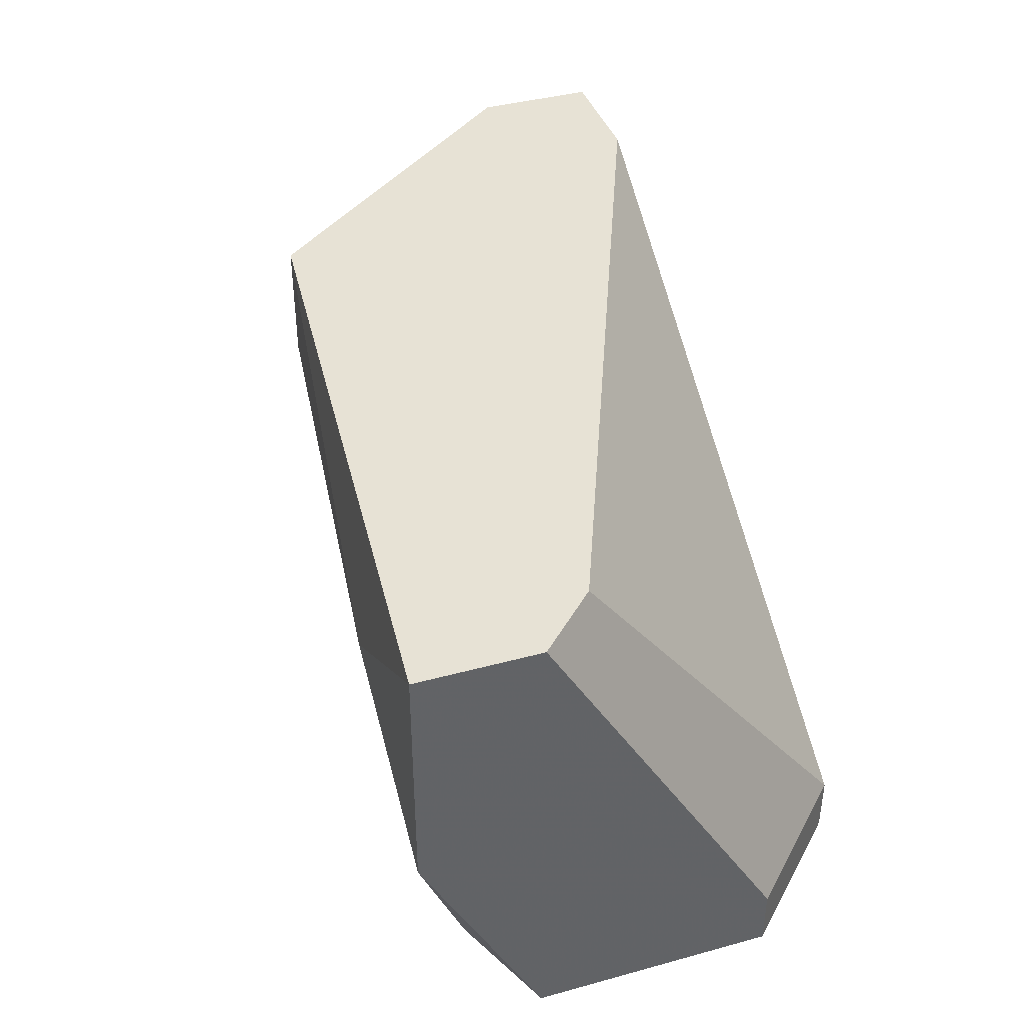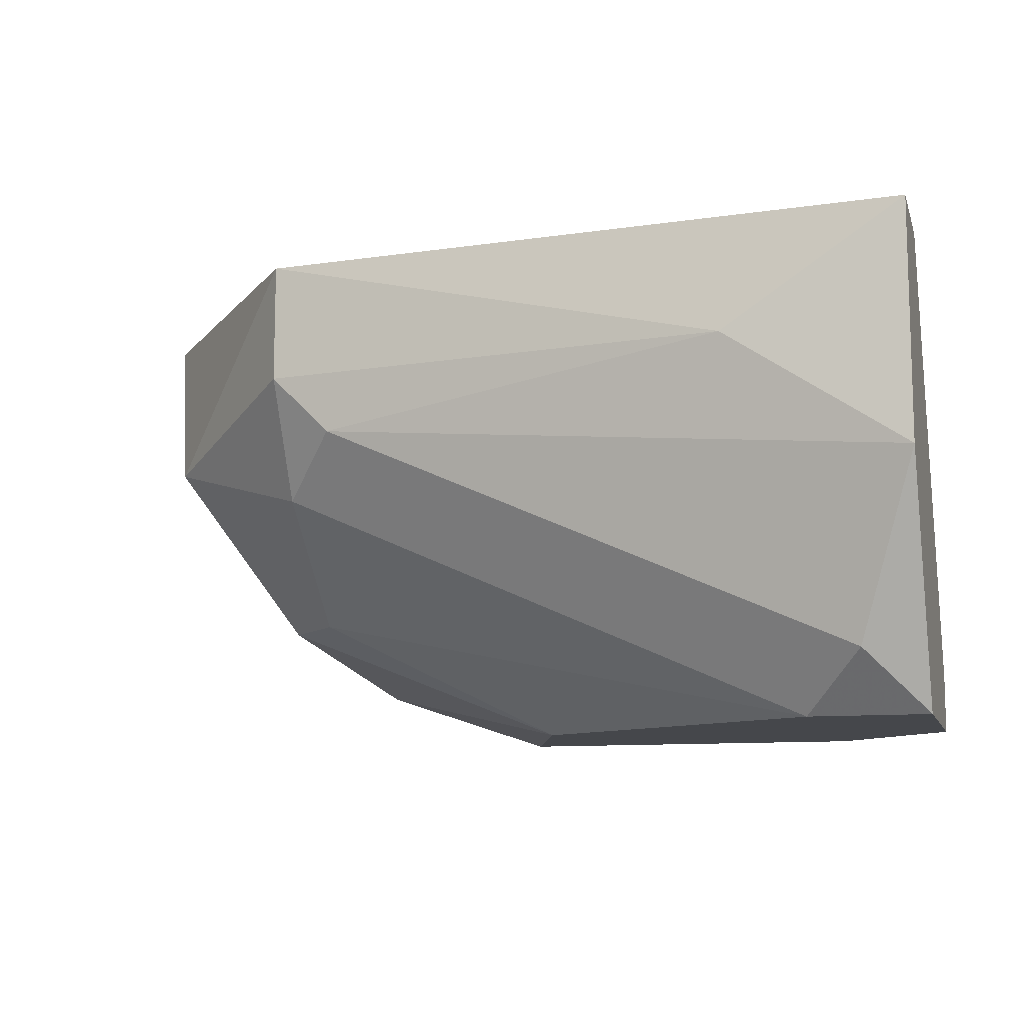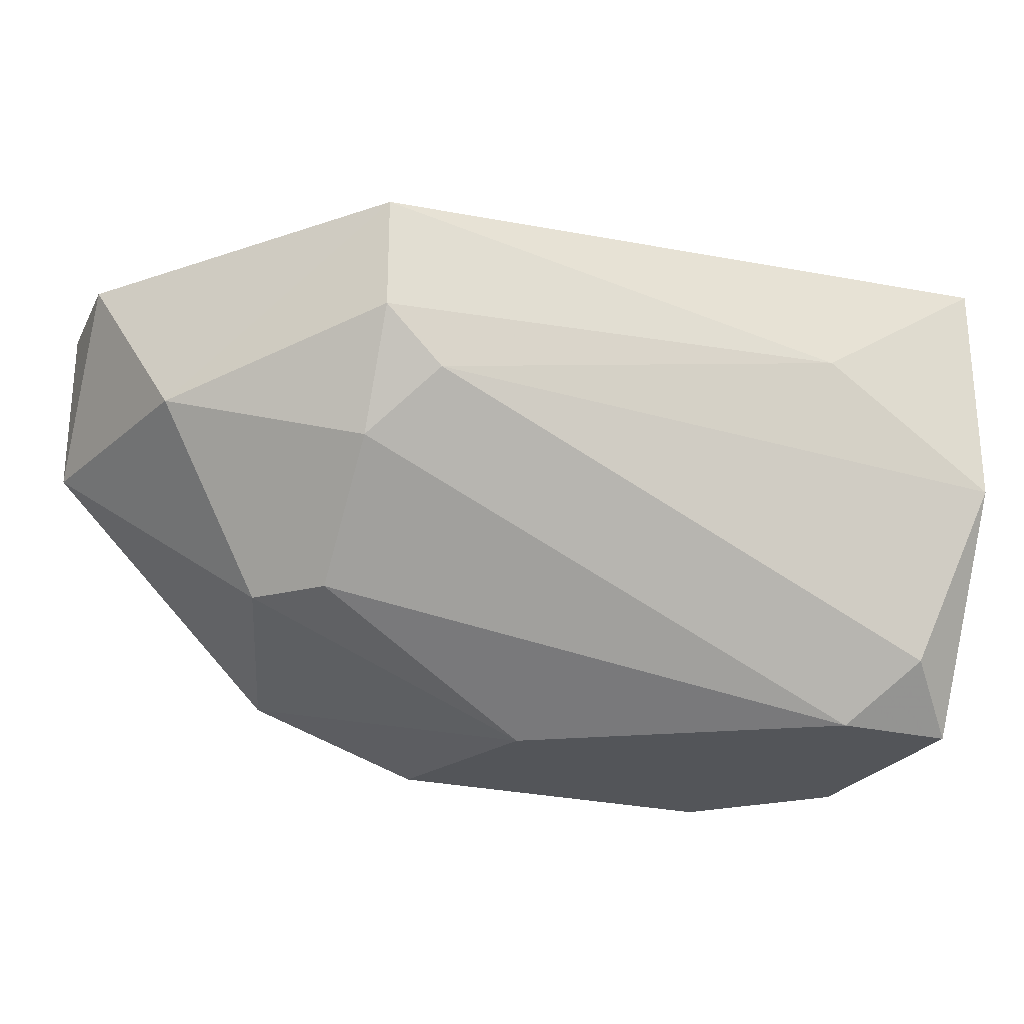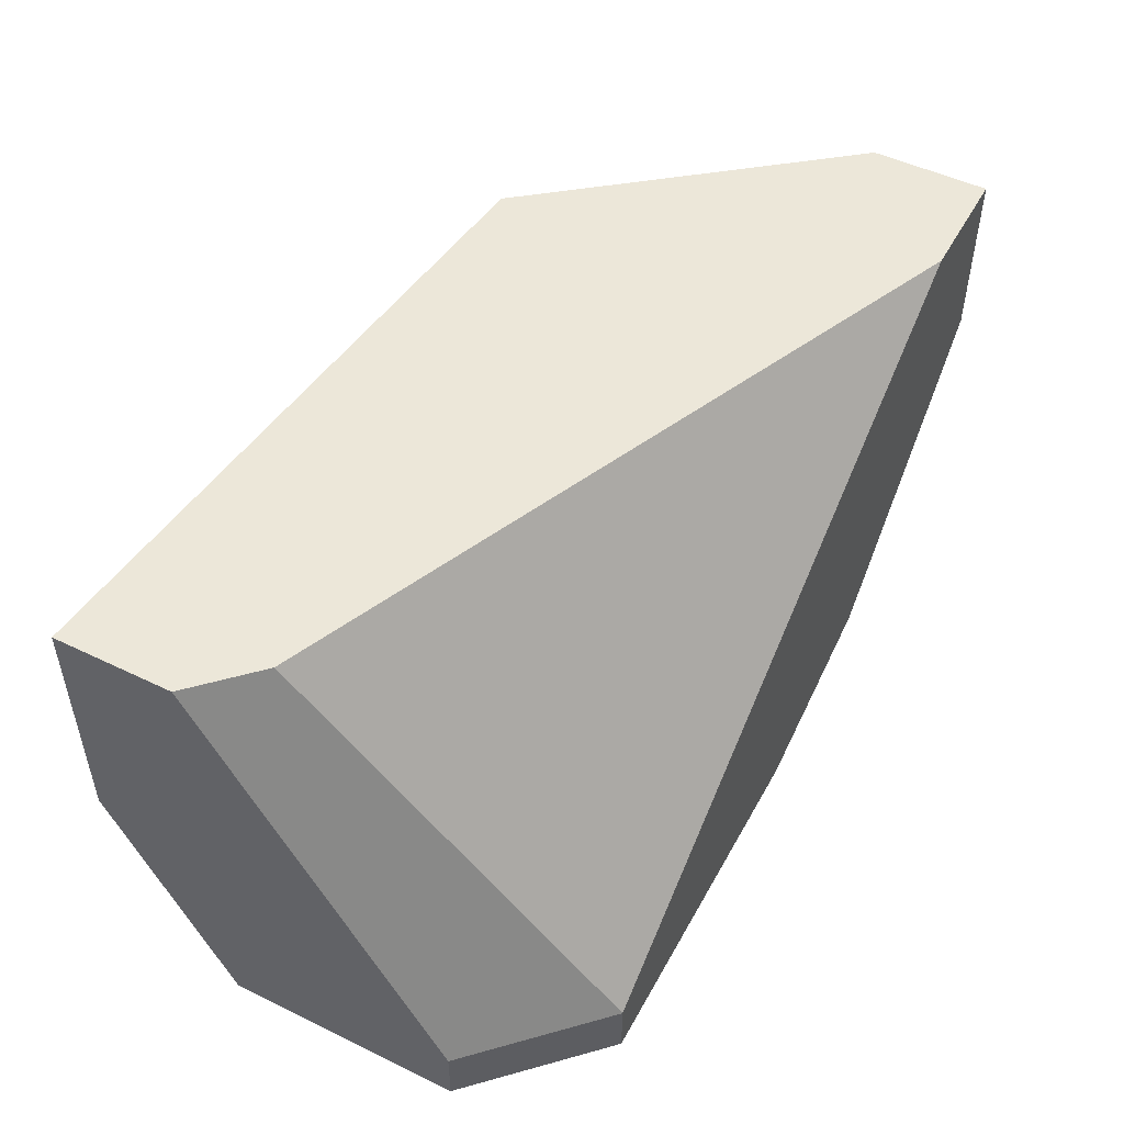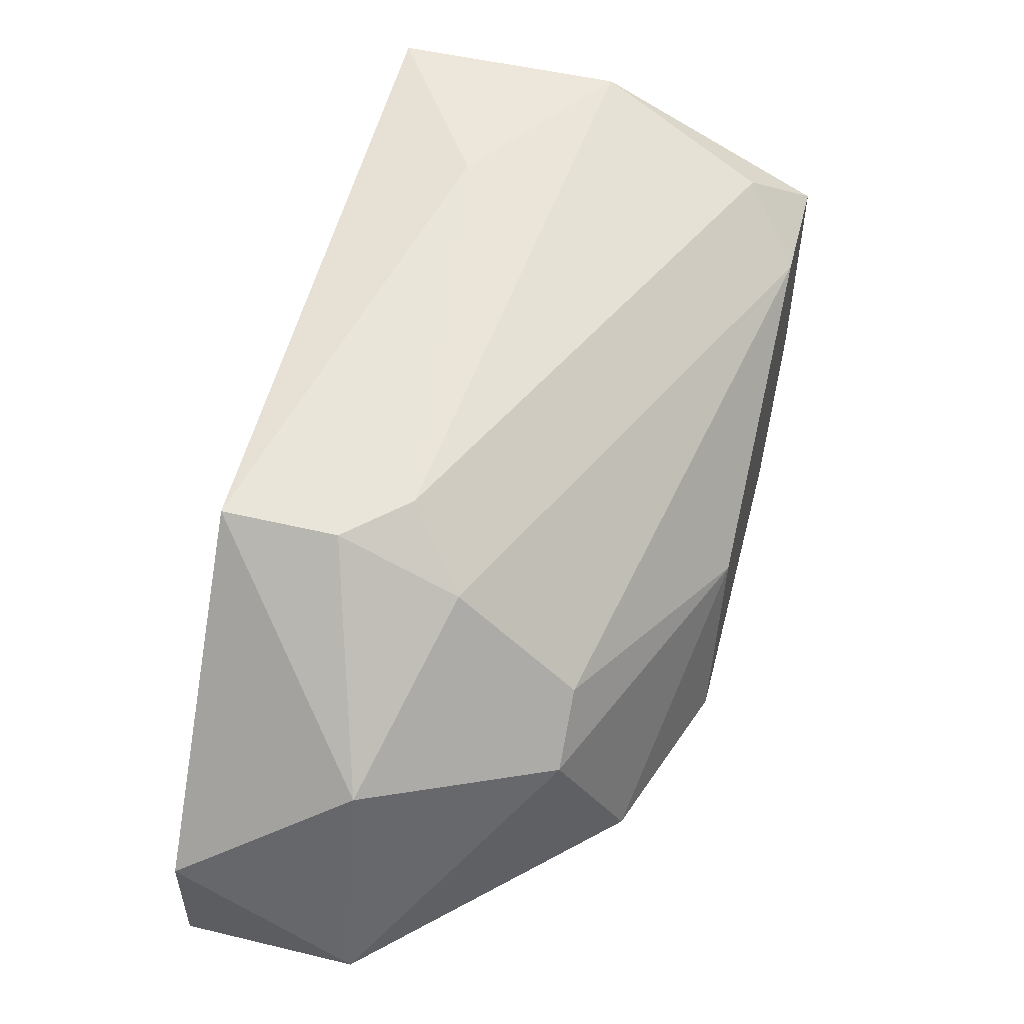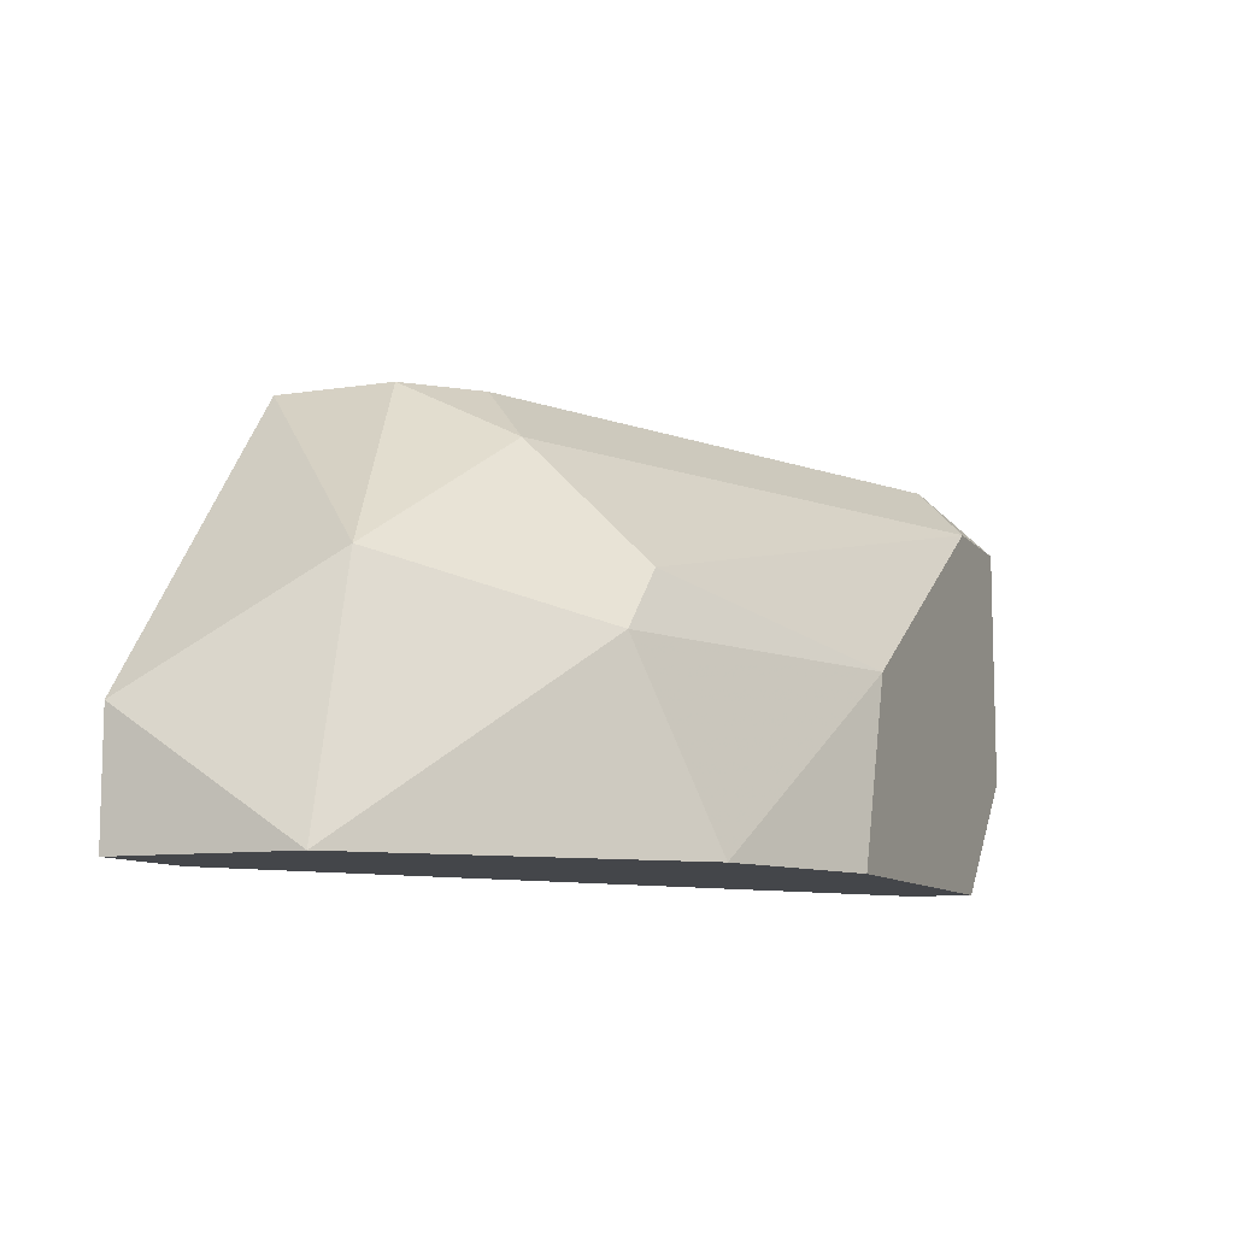
<metadata>
{"format":"obj","ext":"obj","renderer":"f3d","projection":"perspective","resolution":1024,"background":"white","views":[{"elev":40.3,"azim":-108.5,"up":"+Z"},{"elev":-10.5,"azim":-164.8,"up":"+Z"},{"elev":-24.3,"azim":157.7,"up":"+Z"},{"elev":49.8,"azim":-62.0,"up":"+Z"},{"elev":51.3,"azim":104.5,"up":"+Y"},{"elev":-9.7,"azim":112.3,"up":"+Y"}]}
</metadata>
<code>
v 0.04388 0.009166 0.004554
v 0.04526 0.01468 0.000416
v 0.03009 0.0202 0.001795
v 0.02595 0.01744 0.004554
v 0.02595 0.01744 -0.006482
v 0.02595 0.0202 -0.000964
v 0.02595 0.0202 0.004554
v 0.02595 0.01193 -0.005101
v 0.02595 0.01193 -0.006482
v 0.04664 0.009166 0.000416
v 0.04664 0.009166 0.004554
v 0.04664 0.01193 0.004554
v 0.02733 0.01606 0.004554
v 0.02733 0.01882 -0.005101
v 0.0425 0.01331 -0.003722
v 0.02871 0.01744 -0.006482
v 0.02871 0.009166 -0.005101
v 0.02871 0.009166 -0.006482
v 0.03561 0.01331 -0.006482
v 0.03974 0.01882 0.000416
v 0.04112 0.01744 -0.000964
v 0.04112 0.009166 -0.005101
v 0.04112 0.01468 -0.003722
v 0.04112 0.01882 0.001795
v 0.04112 0.01882 0.004554
v 0.03698 0.009166 -0.006482
f 21 20 24
f 9 8 7
f 7 1 25
f 1 7 13
f 1 13 17
f 8 9 17
f 22 1 17
f 1 22 11
f 25 1 11
f 9 7 6
f 20 14 6
f 11 22 10
f 19 9 16
f 14 20 16
f 23 19 16
f 22 17 26
f 9 19 26
f 19 22 26
f 2 25 12
f 25 11 12
f 10 2 12
f 11 10 12
f 9 6 5
f 6 14 5
f 16 9 5
f 14 16 5
f 22 19 15
f 19 23 15
f 2 10 15
f 10 22 15
f 7 25 3
f 6 7 3
f 20 6 3
f 7 8 4
f 13 7 4
f 17 13 4
f 8 17 4
f 16 20 21
f 23 16 21
f 2 15 21
f 15 23 21
f 17 9 18
f 9 26 18
f 26 17 18
f 25 2 24
f 3 25 24
f 20 3 24
f 2 21 24

</code>
